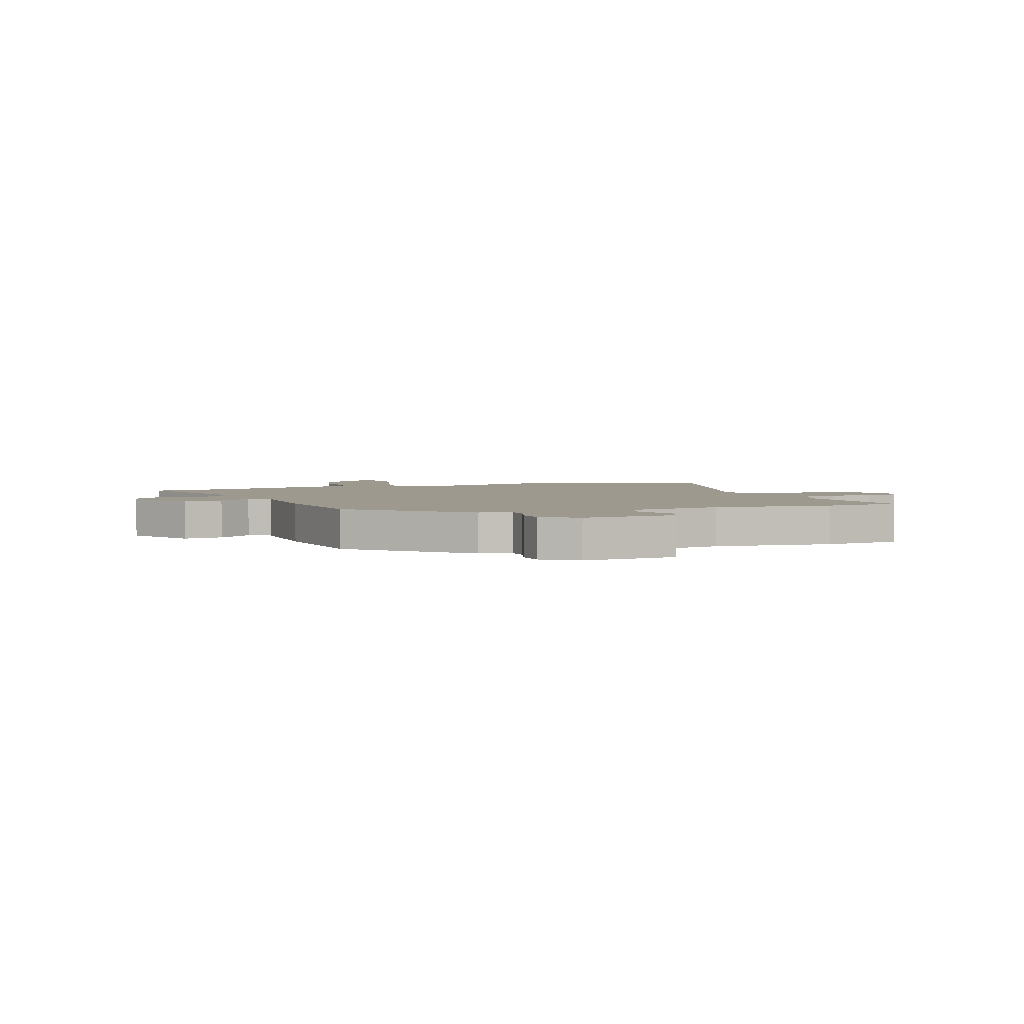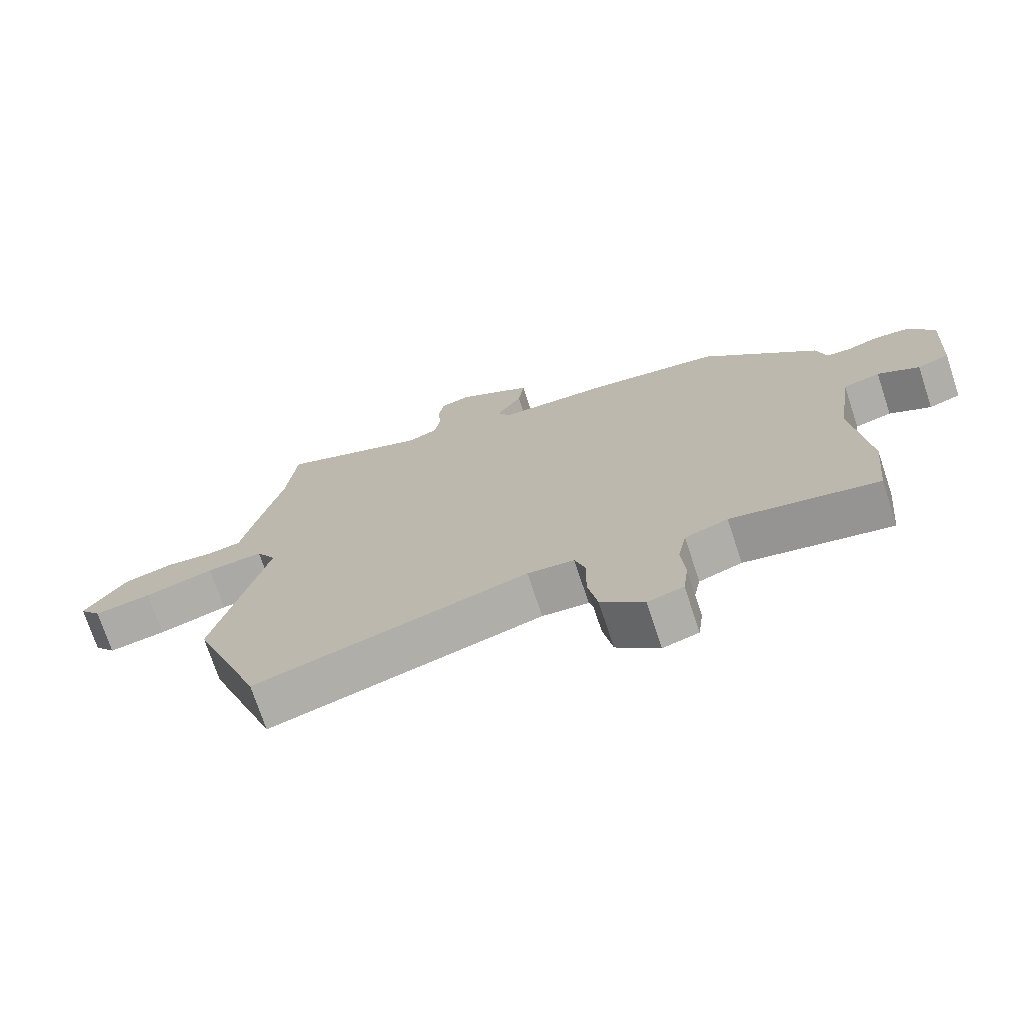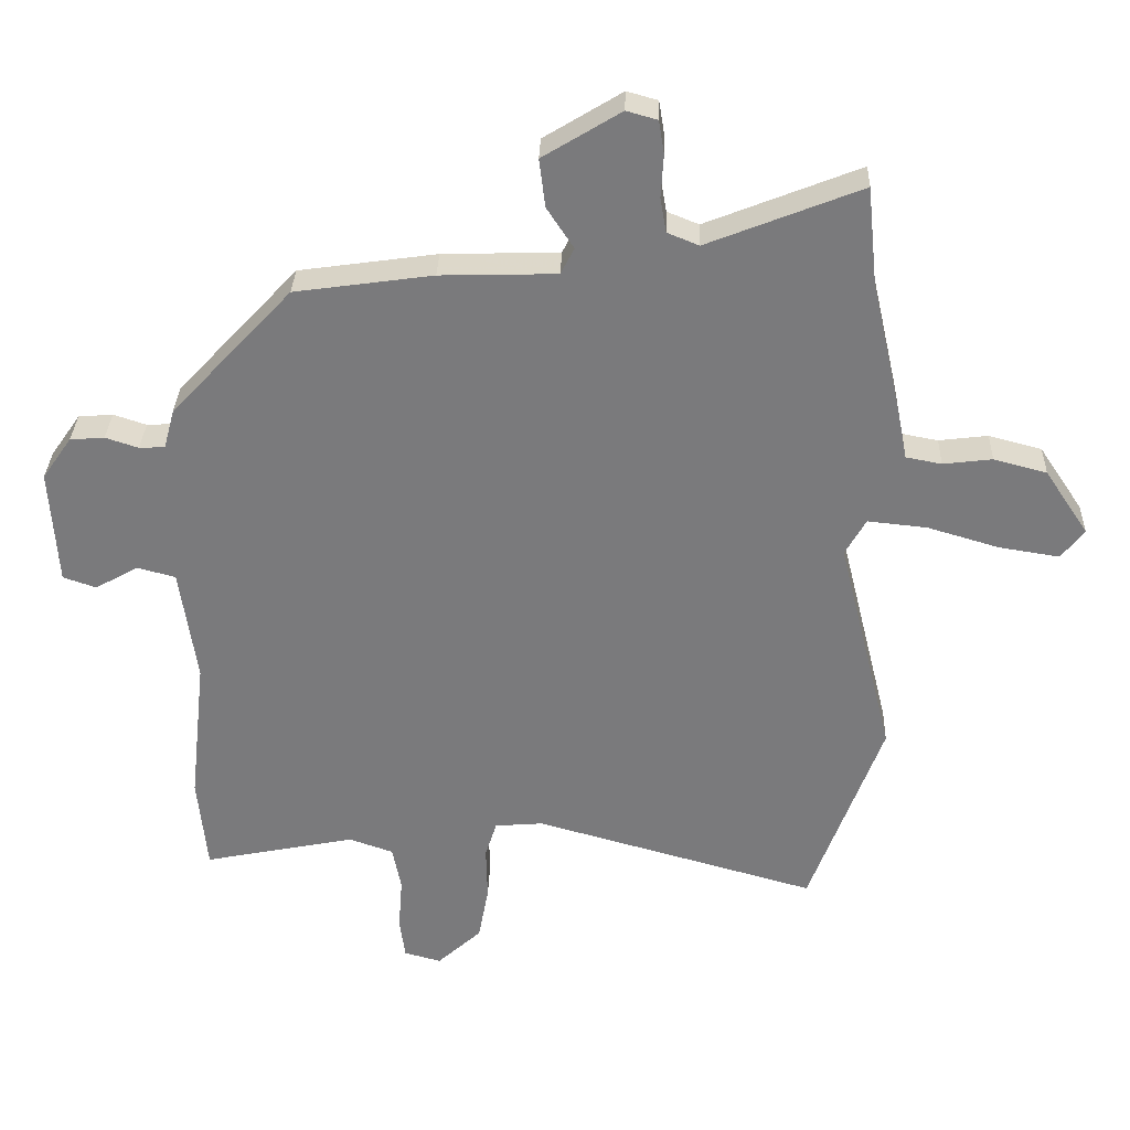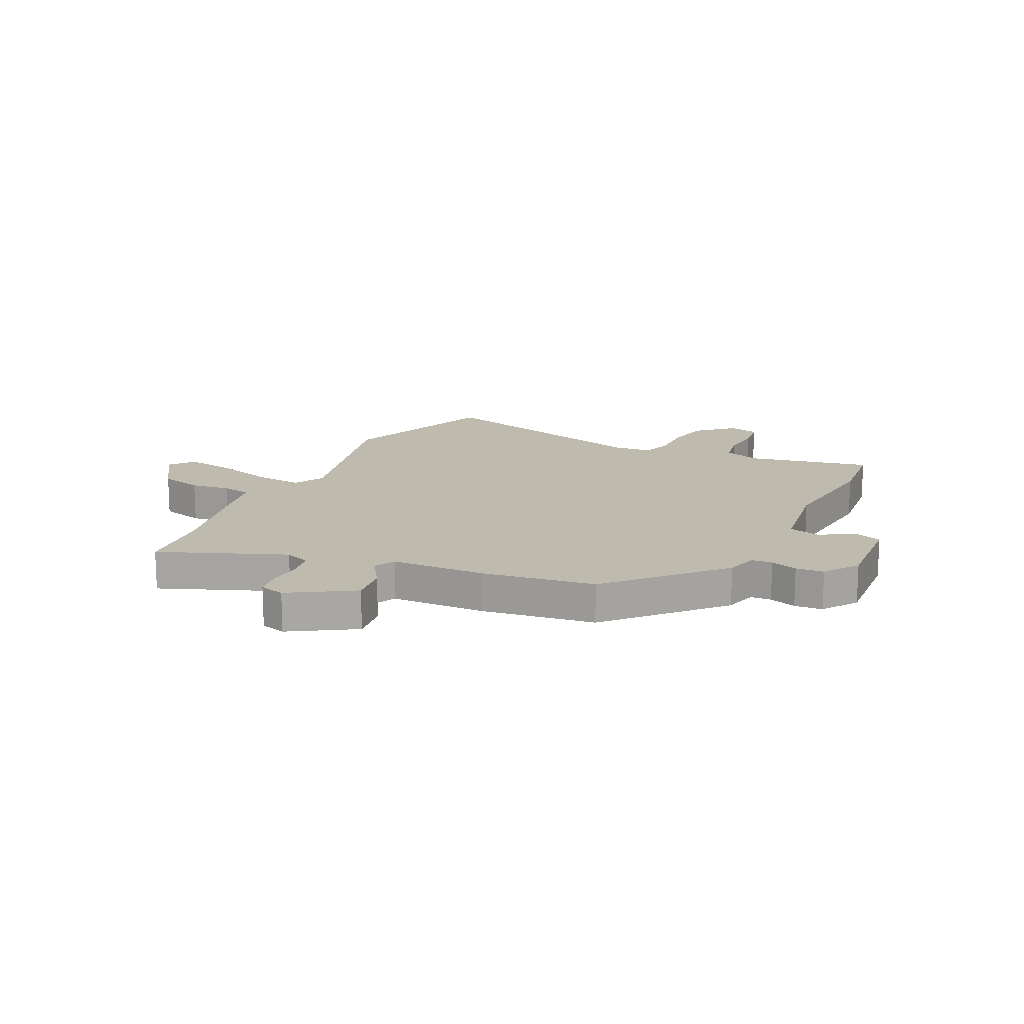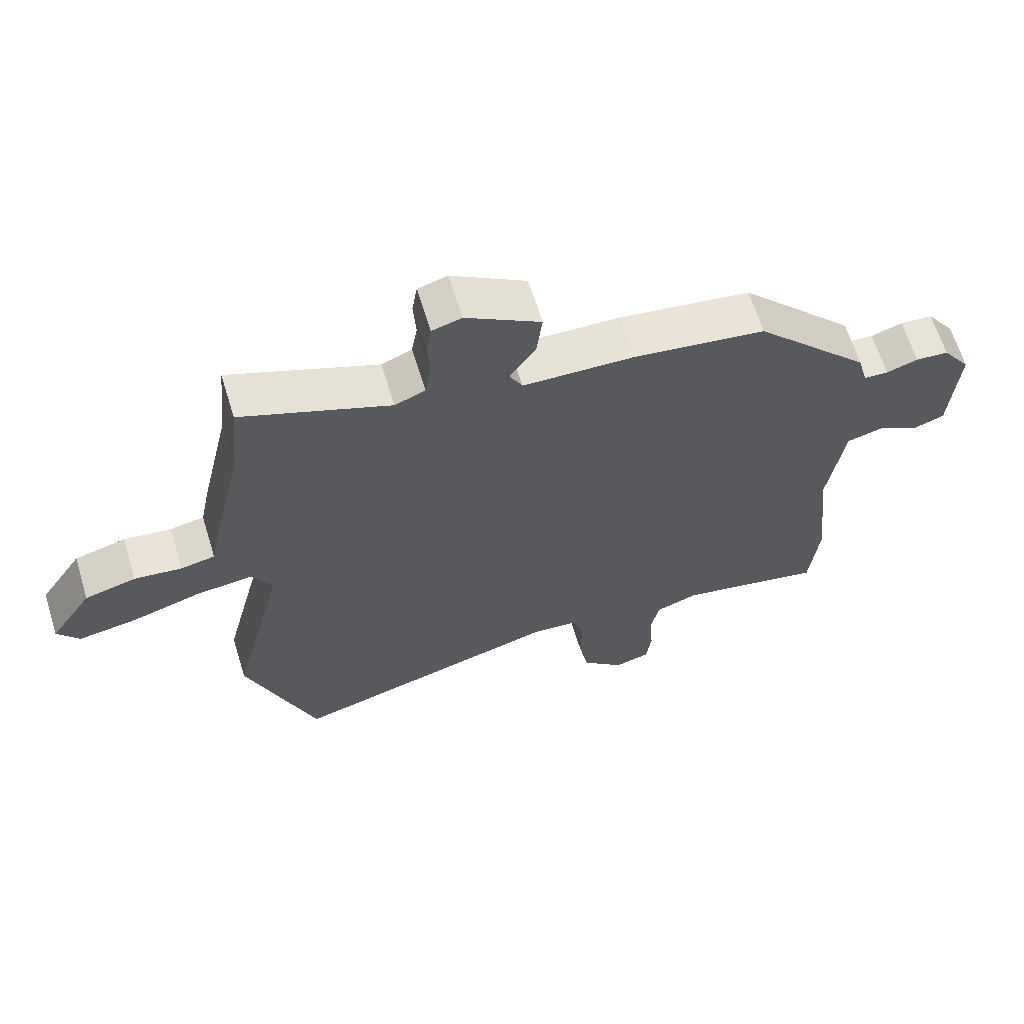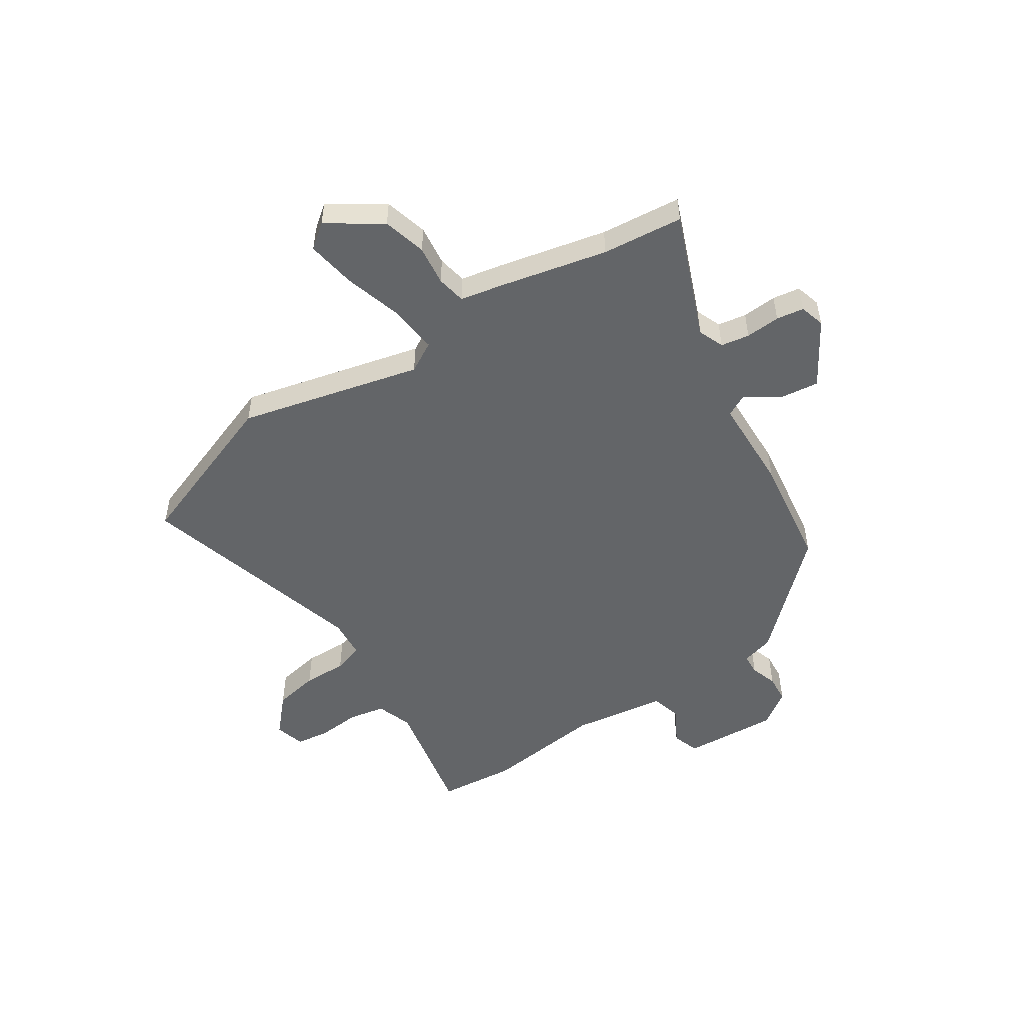
<metadata>
{"format":"obj","ext":"obj","renderer":"f3d","projection":"perspective","resolution":1024,"background":"white","views":[{"elev":3.3,"azim":69.8,"up":"+Y"},{"elev":-73.1,"azim":18.3,"up":"+Z"},{"elev":31.6,"azim":-178.1,"up":"+Z"},{"elev":15.8,"azim":25.7,"up":"+Y"},{"elev":64.5,"azim":-17.1,"up":"+Z"},{"elev":-51.4,"azim":-56.6,"up":"+Y"}]}
</metadata>
<code>
v 0.506 0.07 -0.439
v 0.492 0.07 -0.58
v 0.266 0.07 -0.534
v 0.2 0.07 -0.557
v 0.187 0.07 -0.623
v 0.193 0.07 -0.701
v 0.185 0.07 -0.763
v 0.13 0.07 -0.778
v 0.064 0.07 -0.718
v 0.049 0.07 -0.636
v 0.051 0.07 -0.556
v 0.034 0.07 -0.501
v -0.038 0.07 -0.495
v -0.459 0.07 -0.613
v -0.567 0.07 -0.319
v -0.485 0.07 0.012
v -0.516 0.07 0.067
v -0.604 0.07 0.058
v -0.712 0.07 0.026
v -0.801 0.07 0.012
v -0.835 0.07 0.056
v -0.77 0.07 0.153
v -0.691 0.07 0.174
v -0.618 0.07 0.165
v -0.565 0.07 0.175
v -0.55 0.07 0.25
v -0.505 0.07 0.448
v -0.49 0.07 0.595
v -0.261 0.07 0.504
v -0.214 0.07 0.523
v -0.205 0.07 0.575
v -0.209 0.07 0.638
v -0.201 0.07 0.688
v -0.155 0.07 0.701
v -0.039 0.07 0.63
v -0.048 0.07 0.558
v -0.088 0.07 0.497
v -0.068 0.07 0.458
v 0.105 0.07 0.453
v 0.31 0.07 0.424
v 0.49 0.07 0.231
v 0.506 0.07 0.172
v 0.544 0.07 0.17
v 0.593 0.07 0.186
v 0.644 0.07 0.182
v 0.688 0.07 0.119
v 0.677 0.07 -0.054
v 0.628 0.07 -0.071
v 0.564 0.07 -0.035
v 0.507 0.07 -0.05
v 0.482 0.07 -0.222
v 0.506 0 -0.439
v 0.492 0 -0.58
v 0.266 0 -0.534
v 0.2 0 -0.557
v 0.187 0 -0.623
v 0.193 0 -0.701
v 0.185 0 -0.763
v 0.13 0 -0.778
v 0.064 0 -0.718
v 0.049 0 -0.636
v 0.051 0 -0.556
v 0.034 0 -0.501
v -0.038 0 -0.495
v -0.459 0 -0.613
v -0.567 0 -0.319
v -0.485 0 0.012
v -0.516 0 0.067
v -0.604 0 0.058
v -0.712 0 0.026
v -0.801 0 0.012
v -0.835 0 0.056
v -0.77 0 0.153
v -0.691 0 0.174
v -0.618 0 0.165
v -0.565 0 0.175
v -0.55 0 0.25
v -0.505 0 0.448
v -0.49 0 0.595
v -0.261 0 0.504
v -0.214 0 0.523
v -0.205 0 0.575
v -0.209 0 0.638
v -0.201 0 0.688
v -0.155 0 0.701
v -0.039 0 0.63
v -0.048 0 0.558
v -0.088 0 0.497
v -0.068 0 0.458
v 0.105 0 0.453
v 0.31 0 0.424
v 0.49 0 0.231
v 0.506 0 0.172
v 0.544 0 0.17
v 0.593 0 0.186
v 0.644 0 0.182
v 0.688 0 0.119
v 0.677 0 -0.054
v 0.628 0 -0.071
v 0.564 0 -0.035
v 0.507 0 -0.05
v 0.482 0 -0.222
f 46 47 48 49
f 46 49 50
f 43 44 45 46
f 42 43 46 50
f 41 42 50 51
f 38 39 40 41
f 34 35 36 37
f 32 33 34 37
f 31 32 37 38
f 30 31 38
f 29 30 38
f 27 28 29
f 25 26 27 29
f 25 29 38 41
f 21 22 23 24
f 18 19 20 21
f 17 18 21 24
f 13 14 15 16
f 12 13 16 17
f 8 9 10 11
f 8 11 12
f 5 6 7 8
f 4 5 8 12
f 3 4 12 17
f 51 1 2 3
f 24 25 41 51
f 3 17 24 51
f 100 99 98 97
f 101 100 97
f 97 96 95 94
f 101 97 94 93
f 102 101 93 92
f 92 91 90 89
f 88 87 86 85
f 88 85 84 83
f 89 88 83 82
f 89 82 81
f 89 81 80
f 80 79 78
f 80 78 77 76
f 92 89 80 76
f 75 74 73 72
f 72 71 70 69
f 75 72 69 68
f 67 66 65 64
f 68 67 64 63
f 62 61 60 59
f 63 62 59
f 59 58 57 56
f 63 59 56 55
f 68 63 55 54
f 54 53 52 102
f 102 92 76 75
f 102 75 68 54
f 1 52 53 2
f 2 53 54 3
f 3 54 55 4
f 4 55 56 5
f 5 56 57 6
f 6 57 58 7
f 7 58 59 8
f 8 59 60 9
f 9 60 61 10
f 10 61 62 11
f 11 62 63 12
f 12 63 64 13
f 13 64 65 14
f 14 65 66 15
f 15 66 67 16
f 16 67 68 17
f 17 68 69 18
f 18 69 70 19
f 19 70 71 20
f 20 71 72 21
f 21 72 73 22
f 22 73 74 23
f 23 74 75 24
f 24 75 76 25
f 25 76 77 26
f 26 77 78 27
f 27 78 79 28
f 28 79 80 29
f 29 80 81 30
f 30 81 82 31
f 31 82 83 32
f 32 83 84 33
f 33 84 85 34
f 34 85 86 35
f 35 86 87 36
f 36 87 88 37
f 37 88 89 38
f 38 89 90 39
f 39 90 91 40
f 40 91 92 41
f 41 92 93 42
f 42 93 94 43
f 43 94 95 44
f 44 95 96 45
f 45 96 97 46
f 46 97 98 47
f 47 98 99 48
f 48 99 100 49
f 49 100 101 50
f 50 101 102 51
f 51 102 52 1

</code>
